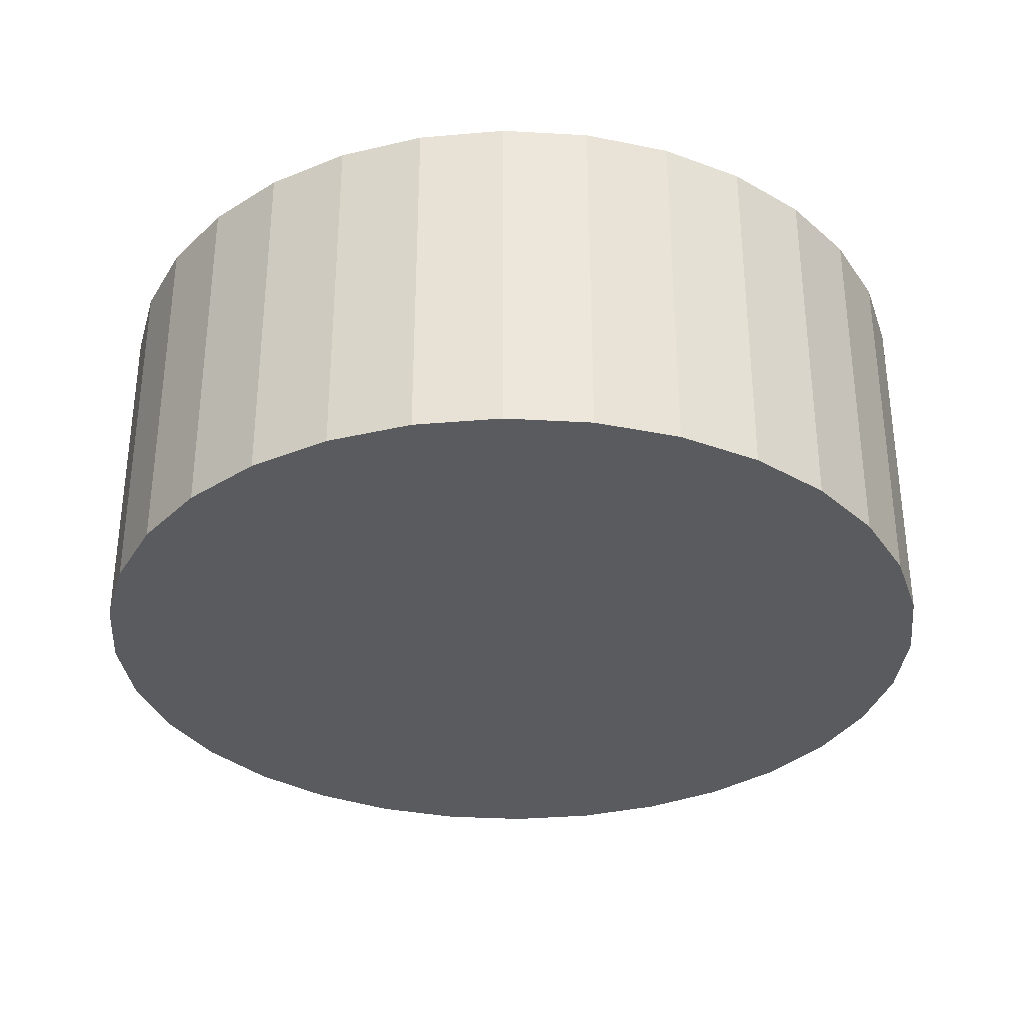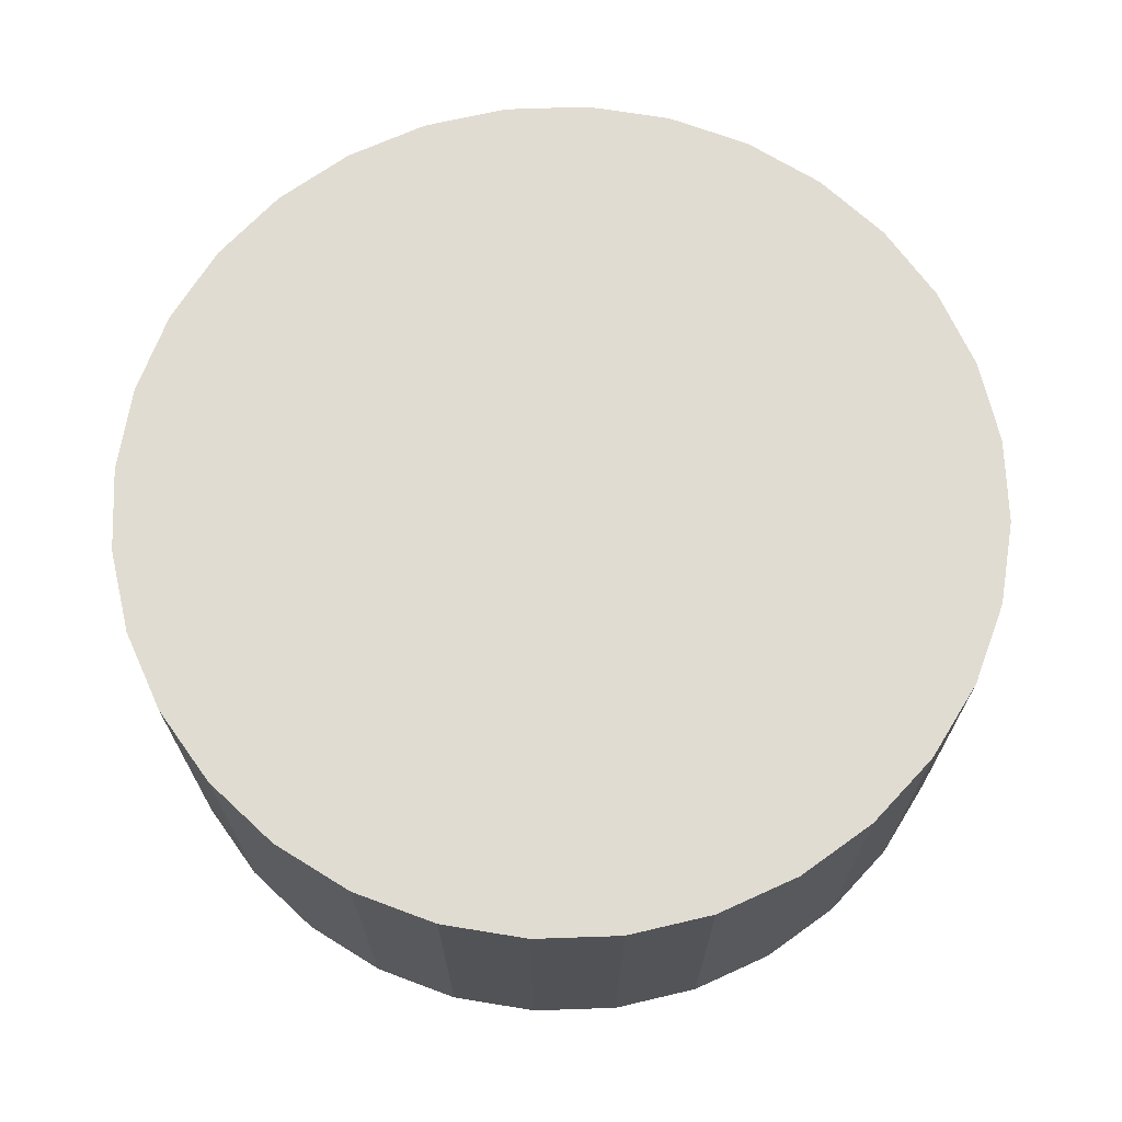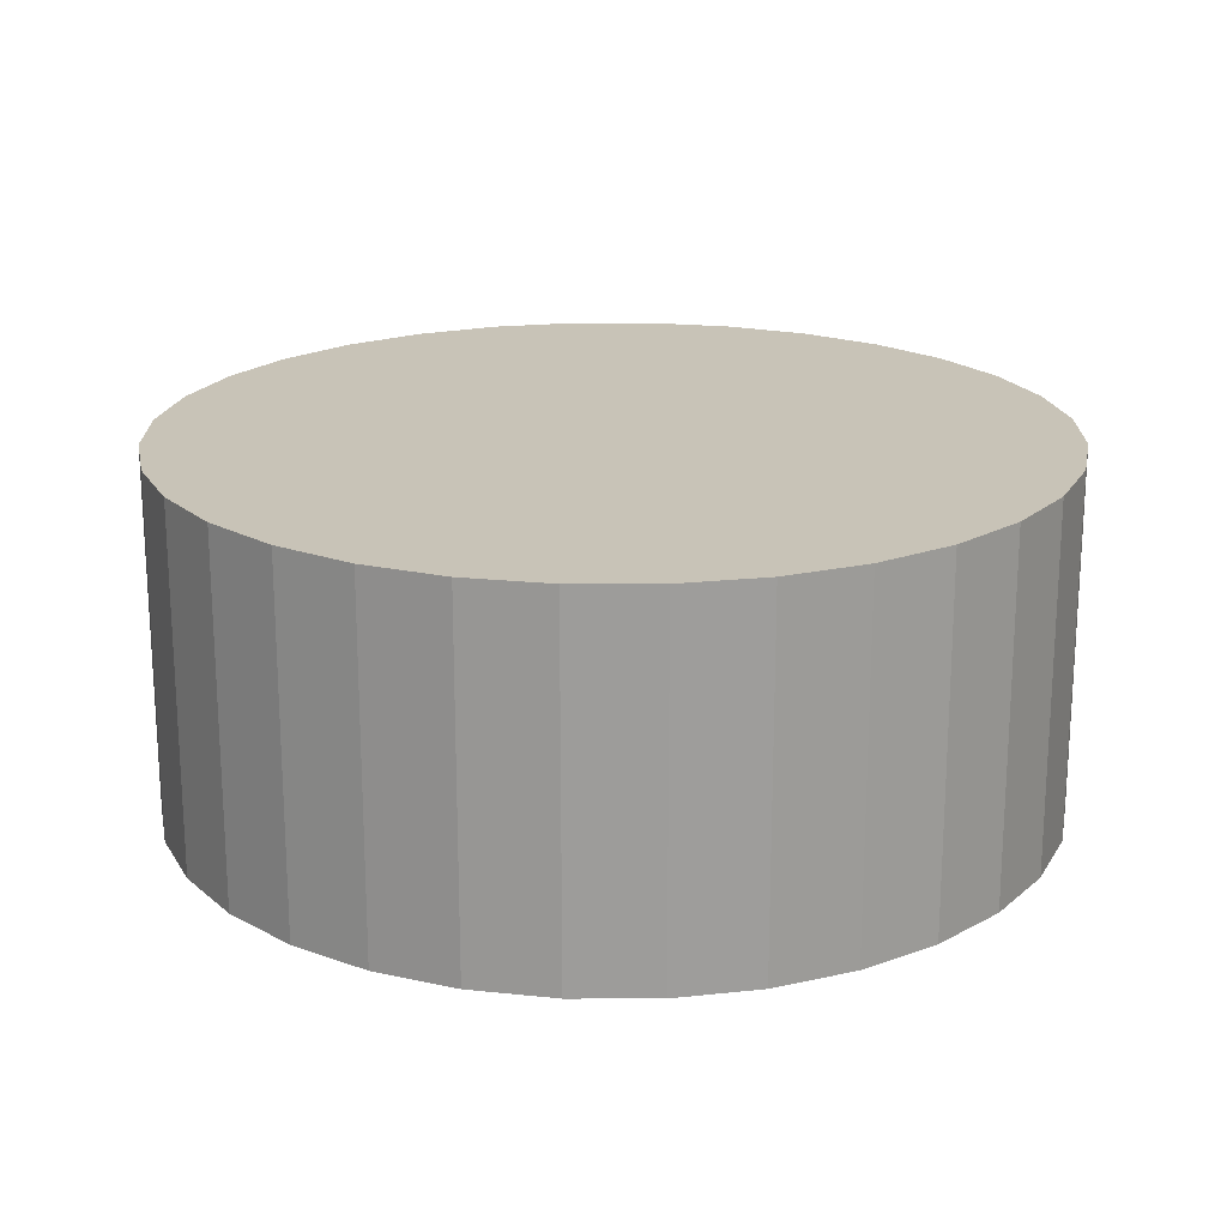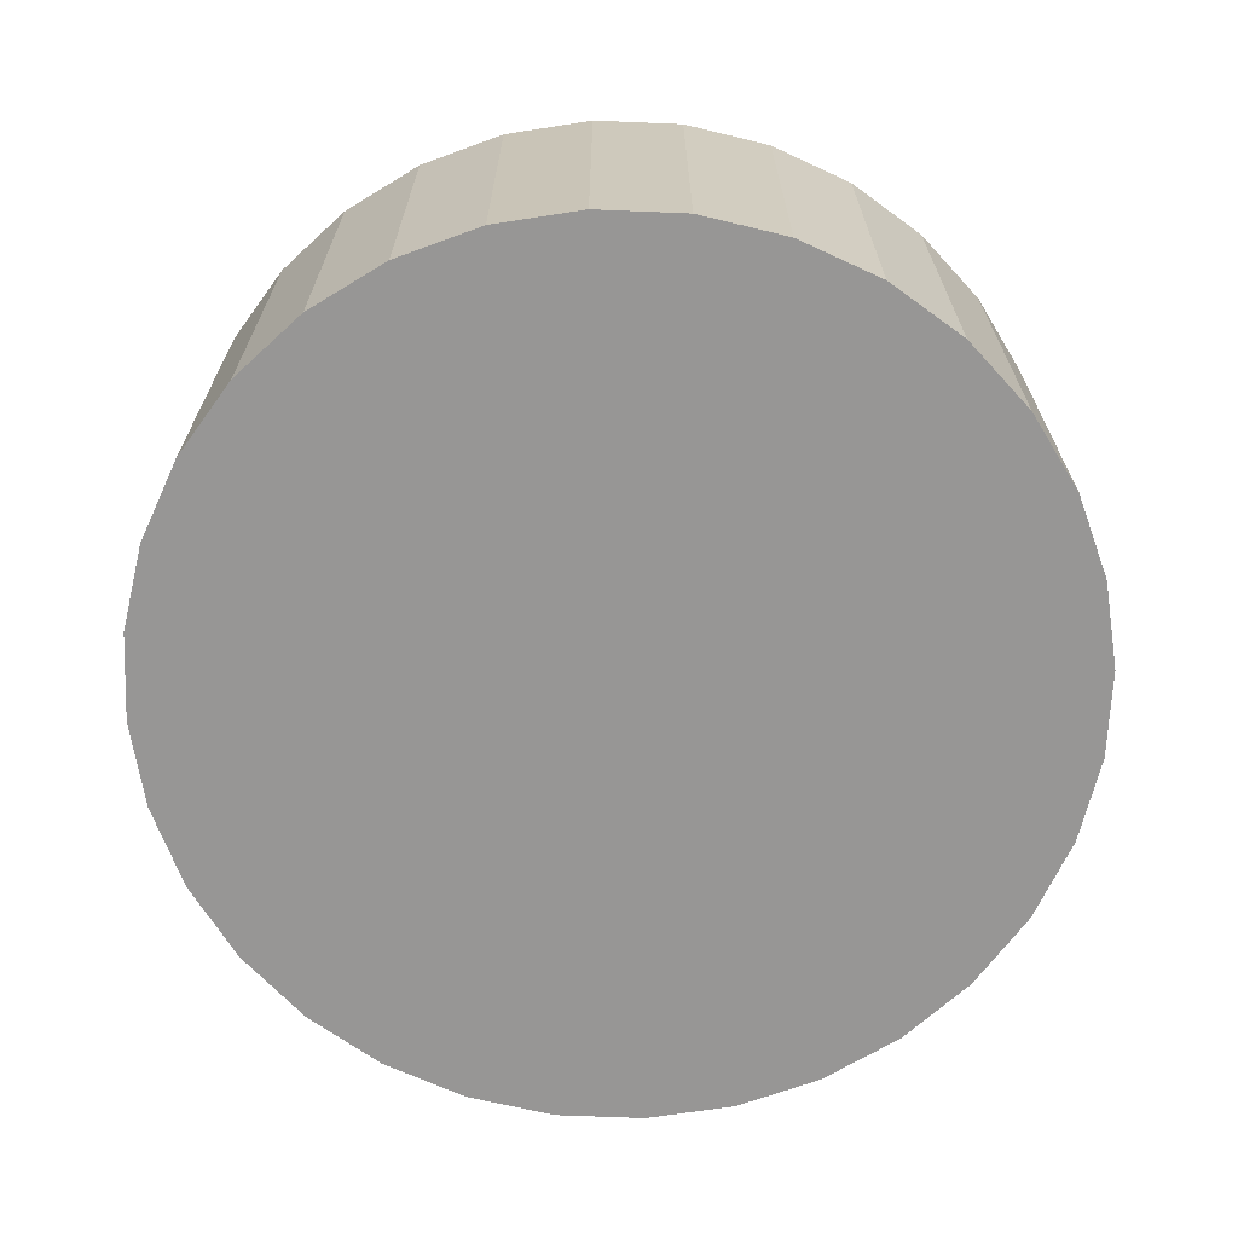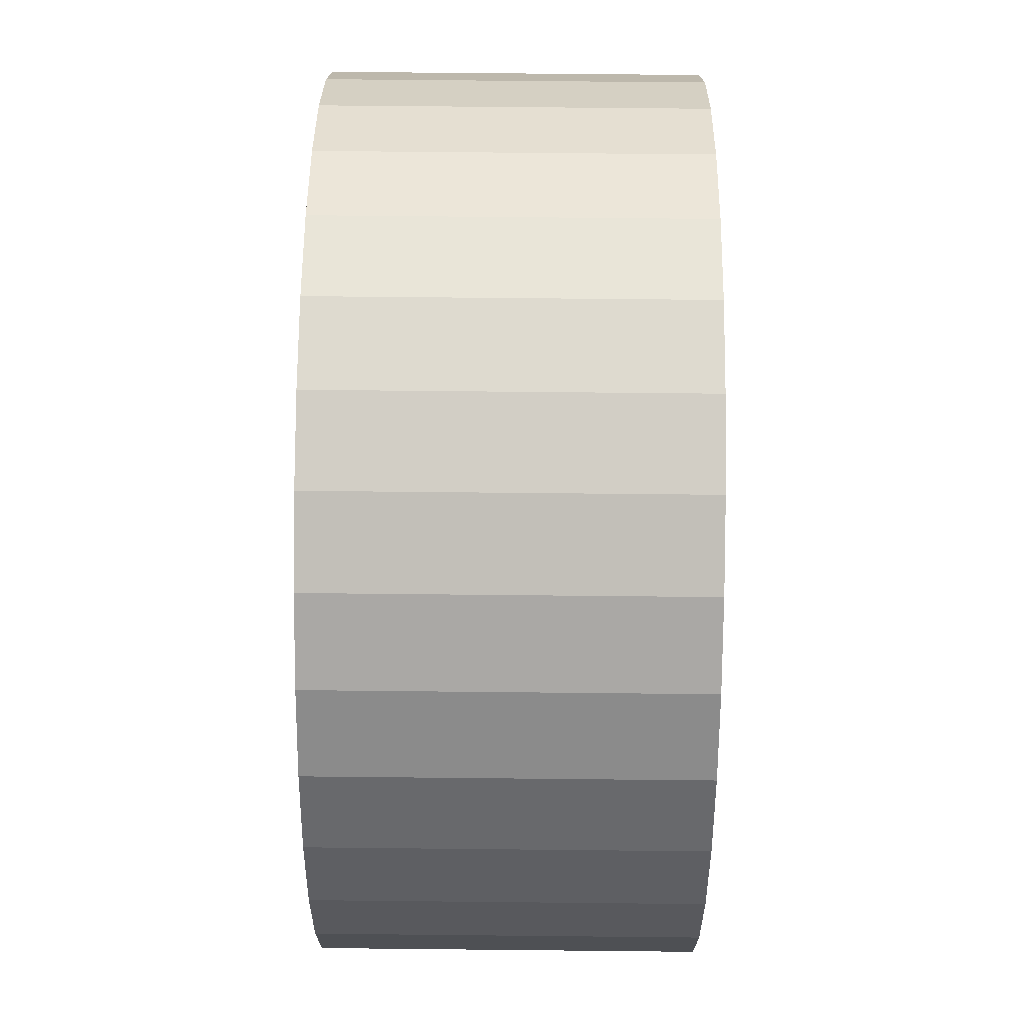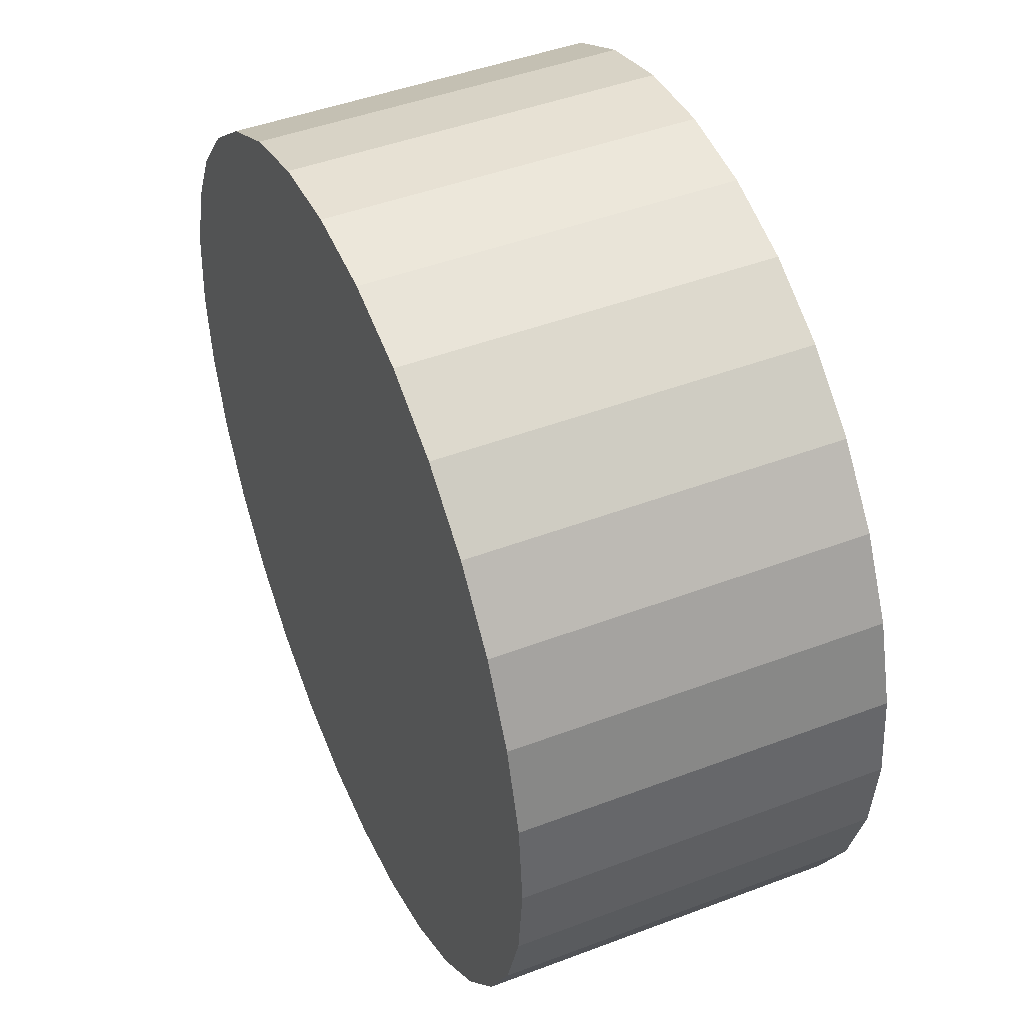
<metadata>
{"format":"obj","ext":"obj","renderer":"f3d","projection":"perspective","resolution":1024,"background":"white","views":[{"elev":-33.0,"azim":79.9,"up":"+Y"},{"elev":69.1,"azim":172.4,"up":"+Y"},{"elev":19.7,"azim":118.0,"up":"+Y"},{"elev":-67.8,"azim":14.5,"up":"+Y"},{"elev":65.4,"azim":-89.4,"up":"+Z"},{"elev":45.9,"azim":-113.5,"up":"+Z"}]}
</metadata>
<code>
o Circle
v 0 1.89 -0.5556
v -0.1084 1.89 -0.5449
v -0.2126 1.89 -0.5133
v -0.3087 1.89 -0.462
v -0.3929 1.89 -0.3929
v -0.462 1.89 -0.3087
v -0.5133 1.89 -0.2126
v -0.5449 1.89 -0.1084
v -0.5556 1.89 -0
v -0.5449 1.89 0.1084
v -0.5133 1.89 0.2126
v -0.462 1.89 0.3087
v -0.3929 1.89 0.3929
v -0.3087 1.89 0.462
v -0.2126 1.89 0.5133
v -0.1084 1.89 0.5449
v 0 1.89 0.5556
v 0.1084 1.89 0.5449
v 0.2126 1.89 0.5133
v 0.3087 1.89 0.462
v 0.3929 1.89 0.3929
v 0.462 1.89 0.3087
v 0.5133 1.89 0.2126
v 0.5449 1.89 0.1084
v 0.5556 1.89 -1e-06
v 0.5449 1.89 -0.1084
v 0.5133 1.89 -0.2126
v 0.462 1.89 -0.3087
v 0.3929 1.89 -0.3929
v 0.3087 1.89 -0.462
v 0.2126 1.89 -0.5133
v 0.1084 1.89 -0.5449
v 0 2.348 -0.5556
v -0.1084 2.348 -0.5449
v -0.2126 2.348 -0.5133
v -0.3087 2.348 -0.462
v -0.3929 2.348 -0.3929
v -0.462 2.348 -0.3087
v -0.5133 2.348 -0.2126
v -0.5449 2.348 -0.1084
v -0.5556 2.348 -0
v -0.5449 2.348 0.1084
v -0.5133 2.348 0.2126
v -0.462 2.348 0.3087
v -0.3929 2.348 0.3929
v -0.3087 2.348 0.462
v -0.2126 2.348 0.5133
v -0.1084 2.348 0.5449
v 0 2.348 0.5556
v 0.1084 2.348 0.5449
v 0.2126 2.348 0.5133
v 0.3087 2.348 0.462
v 0.3929 2.348 0.3929
v 0.462 2.348 0.3087
v 0.5133 2.348 0.2126
v 0.5449 2.348 0.1084
v 0.5556 2.348 -1e-06
v 0.5449 2.348 -0.1084
v 0.5133 2.348 -0.2126
v 0.462 2.348 -0.3087
v 0.3929 2.348 -0.3929
v 0.3087 2.348 -0.462
v 0.2126 2.348 -0.5133
v 0.1084 2.348 -0.5449
f 2 1 32 31 30 29 28 27 26 25 24 23 22 21 20 19 18 17 16 15 14 13 12 11 10 9 8 7 6 5 4 3
f 34 35 36 37 38 39 40 41 42 43 44 45 46 47 48 49 50 51 52 53 54 55 56 57 58 59 60 61 62 63 64 33
f 31 32 64 63
f 18 19 51 50
f 5 6 38 37
f 32 1 33 64
f 19 20 52 51
f 6 7 39 38
f 20 21 53 52
f 7 8 40 39
f 21 22 54 53
f 8 9 41 40
f 22 23 55 54
f 9 10 42 41
f 23 24 56 55
f 10 11 43 42
f 24 25 57 56
f 11 12 44 43
f 25 26 58 57
f 12 13 45 44
f 26 27 59 58
f 13 14 46 45
f 27 28 60 59
f 14 15 47 46
f 1 2 34 33
f 28 29 61 60
f 15 16 48 47
f 2 3 35 34
f 29 30 62 61
f 16 17 49 48
f 3 4 36 35
f 30 31 63 62
f 17 18 50 49
f 4 5 37 36

</code>
